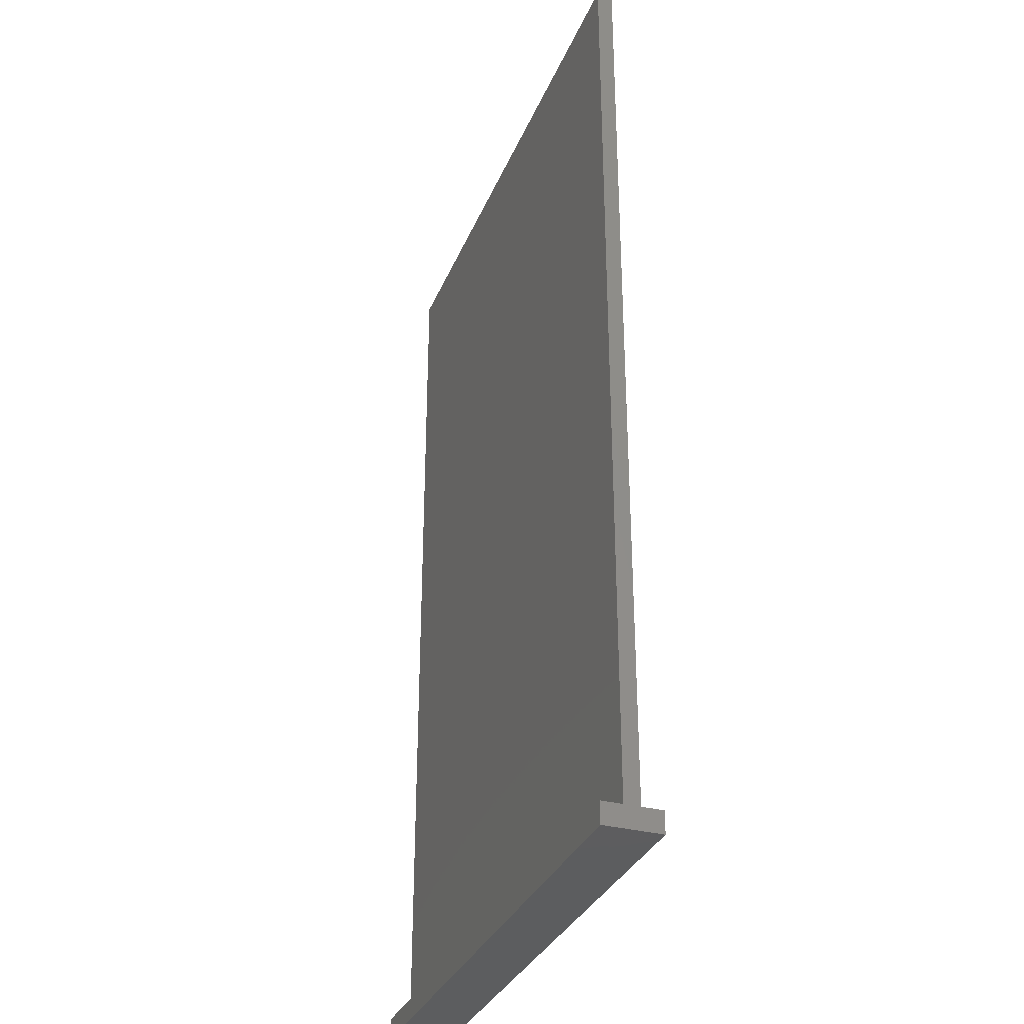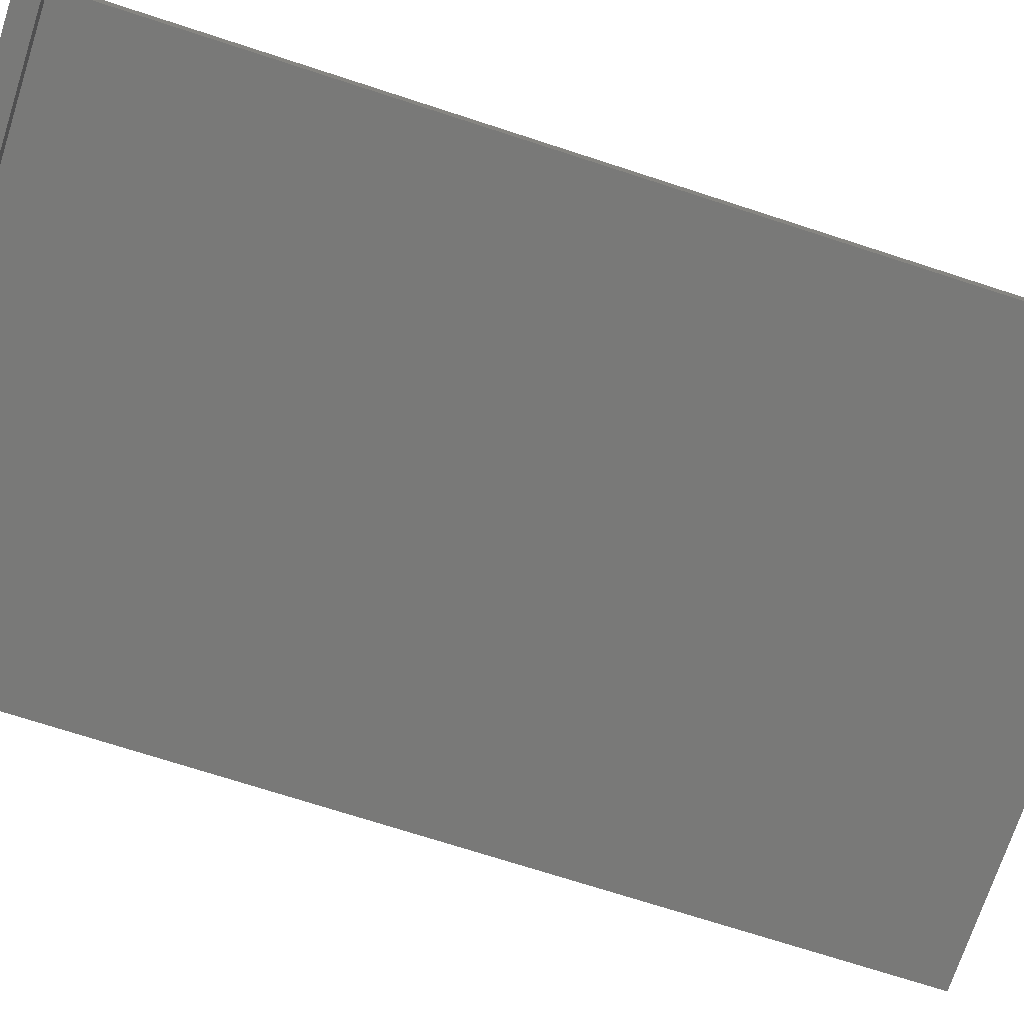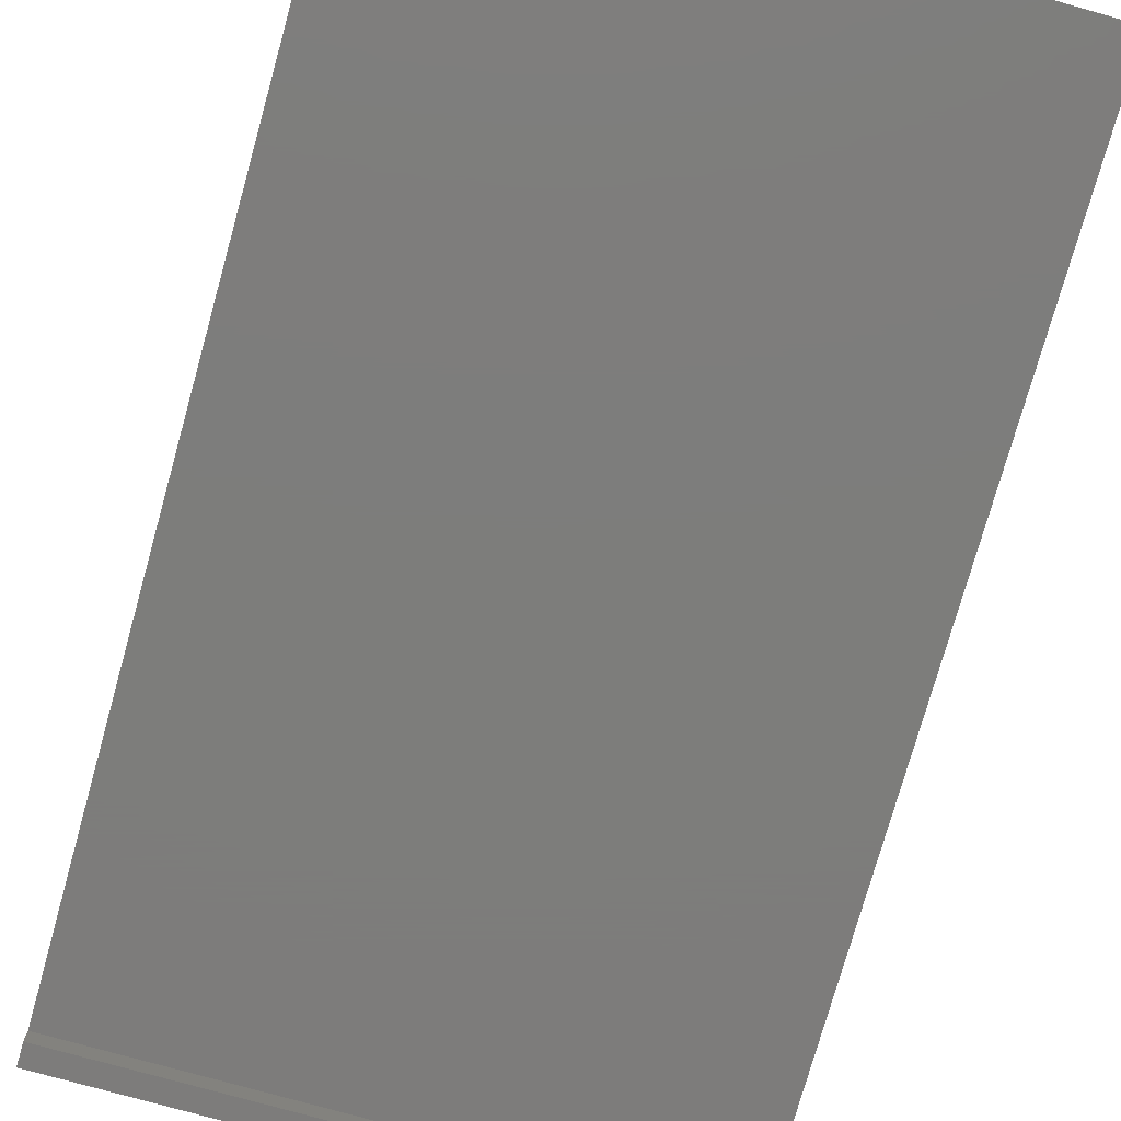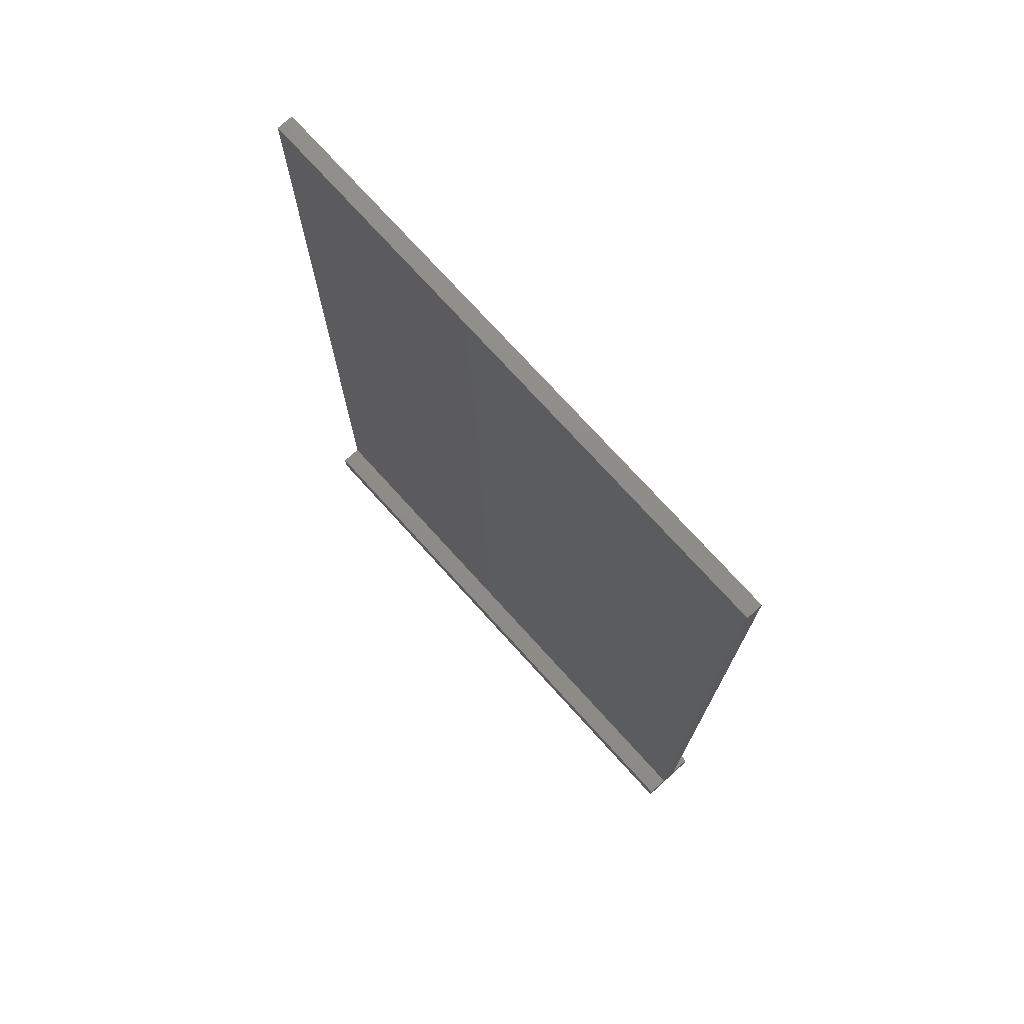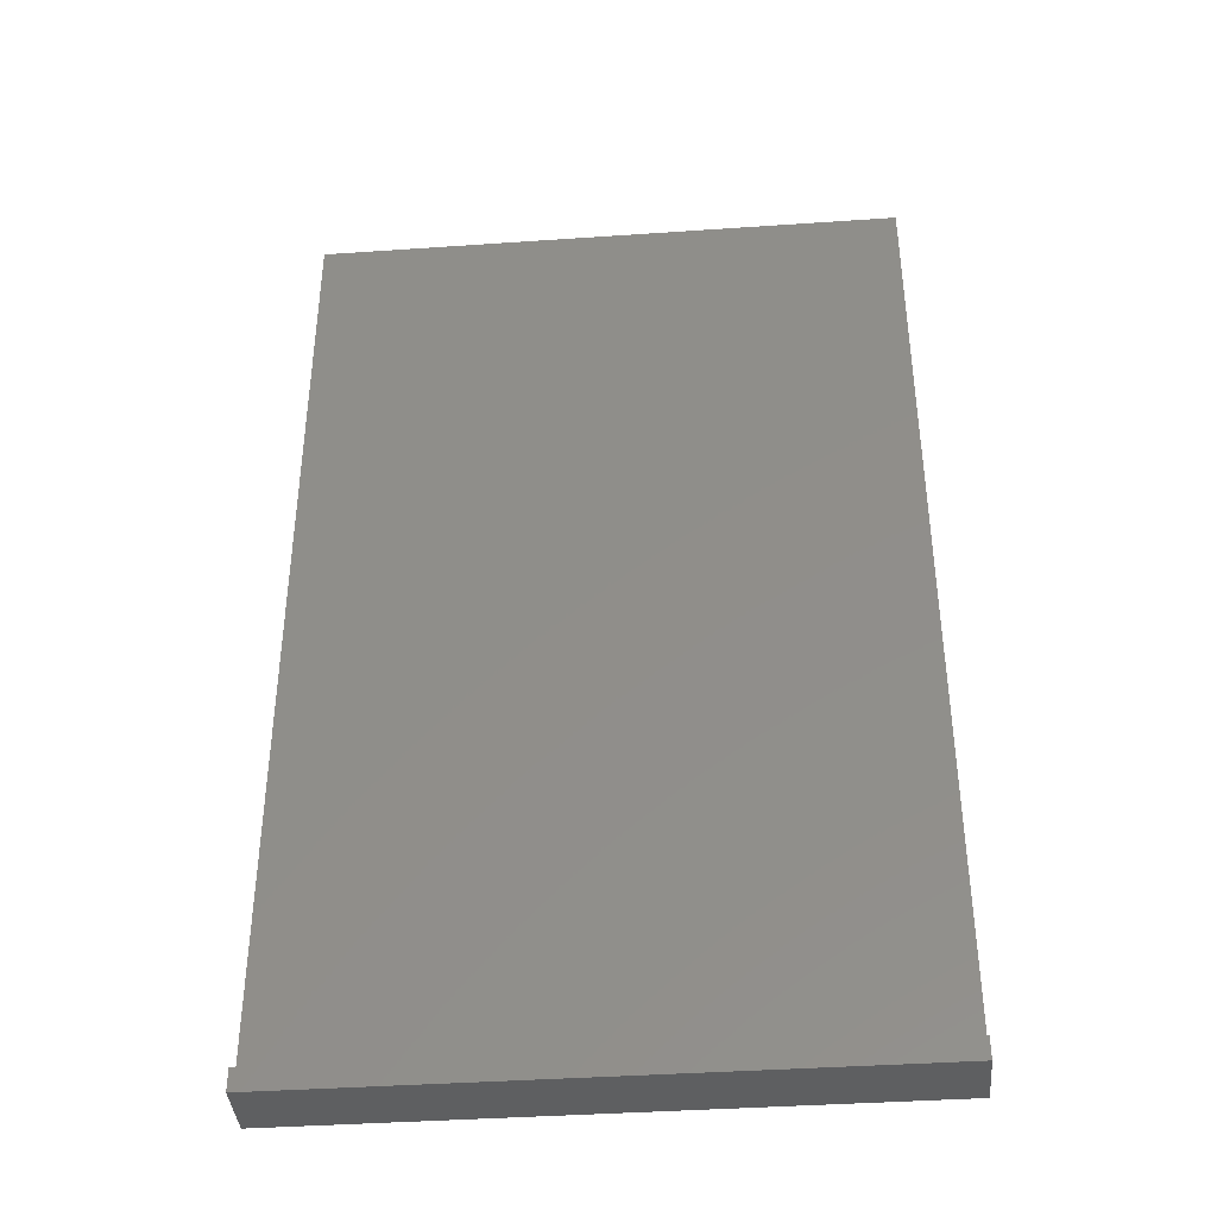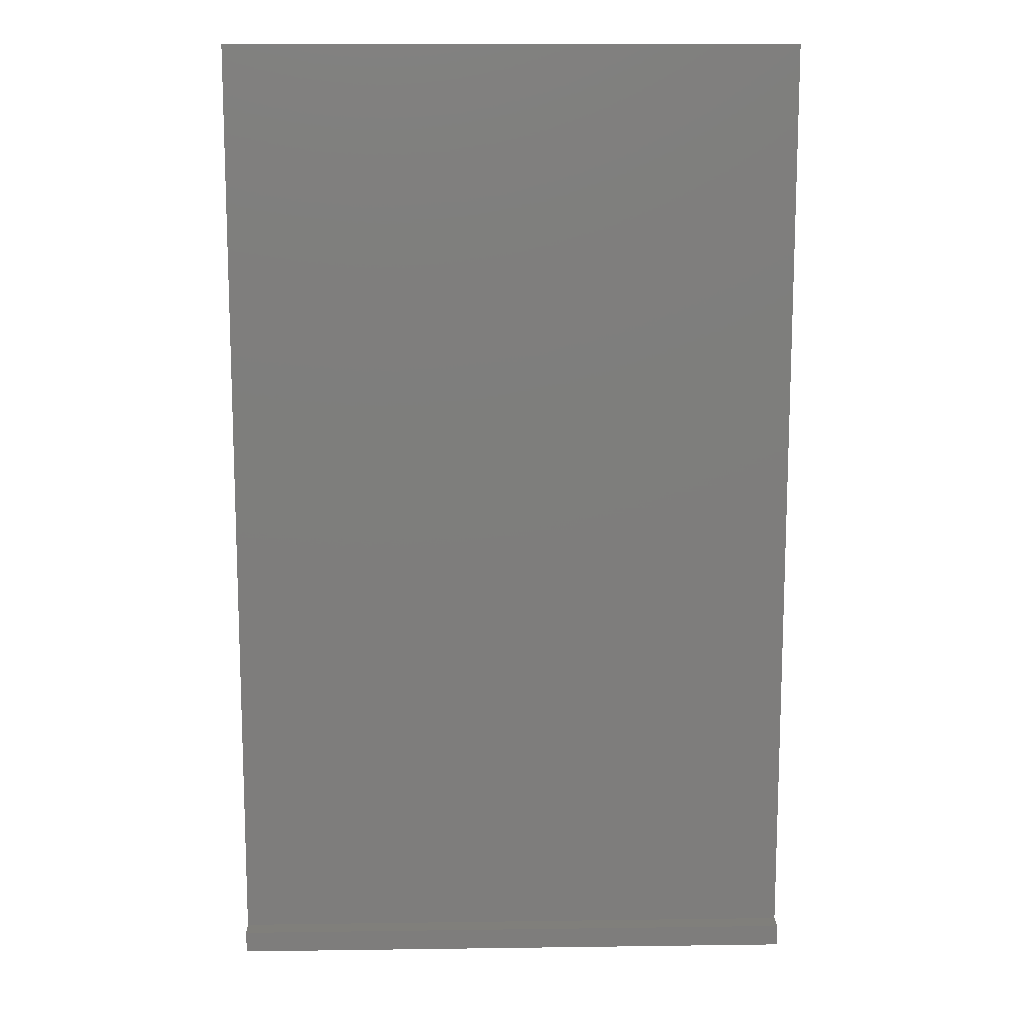
<metadata>
{"format":"stl","ext":"stl","renderer":"f3d","projection":"perspective","resolution":1024,"background":"white","views":[{"elev":-32.5,"azim":70.0,"up":"+Z"},{"elev":-71.9,"azim":-108.0,"up":"+Y"},{"elev":-76.5,"azim":-15.7,"up":"+Y"},{"elev":74.7,"azim":-132.2,"up":"+Z"},{"elev":-39.6,"azim":-175.1,"up":"+Z"},{"elev":12.7,"azim":178.2,"up":"+Z"}]}
</metadata>
<code>
# stl→obj: 16 verts, 28 faces
v 113.9 4.103 1.5
v 73.88 5.553 1.5
v 73.88 4.103 1.5
v 113.9 5.553 1.5
v 113.9 5.553 0
v 73.88 1.553 0
v 73.88 5.553 0
v 113.9 1.553 0
v 113.9 1.553 1.5
v 73.88 1.553 1.5
v 113.9 3.003 1.5
v 73.88 3.003 66.5
v 73.88 3.003 1.5
v 113.9 3.003 66.5
v 73.88 4.103 66.5
v 113.9 4.103 66.5
f 1 2 3
f 2 1 4
f 5 6 7
f 6 5 8
f 9 6 8
f 6 9 10
f 11 12 13
f 12 11 14
f 2 5 7
f 5 2 4
f 9 13 10
f 13 9 11
f 15 13 12
f 13 6 10
f 6 13 7
f 7 13 3
f 3 13 15
f 7 3 2
f 5 9 8
f 9 5 11
f 11 5 1
f 11 1 16
f 1 5 4
f 16 14 11
f 14 15 12
f 15 14 16
f 15 1 3
f 1 15 16

</code>
